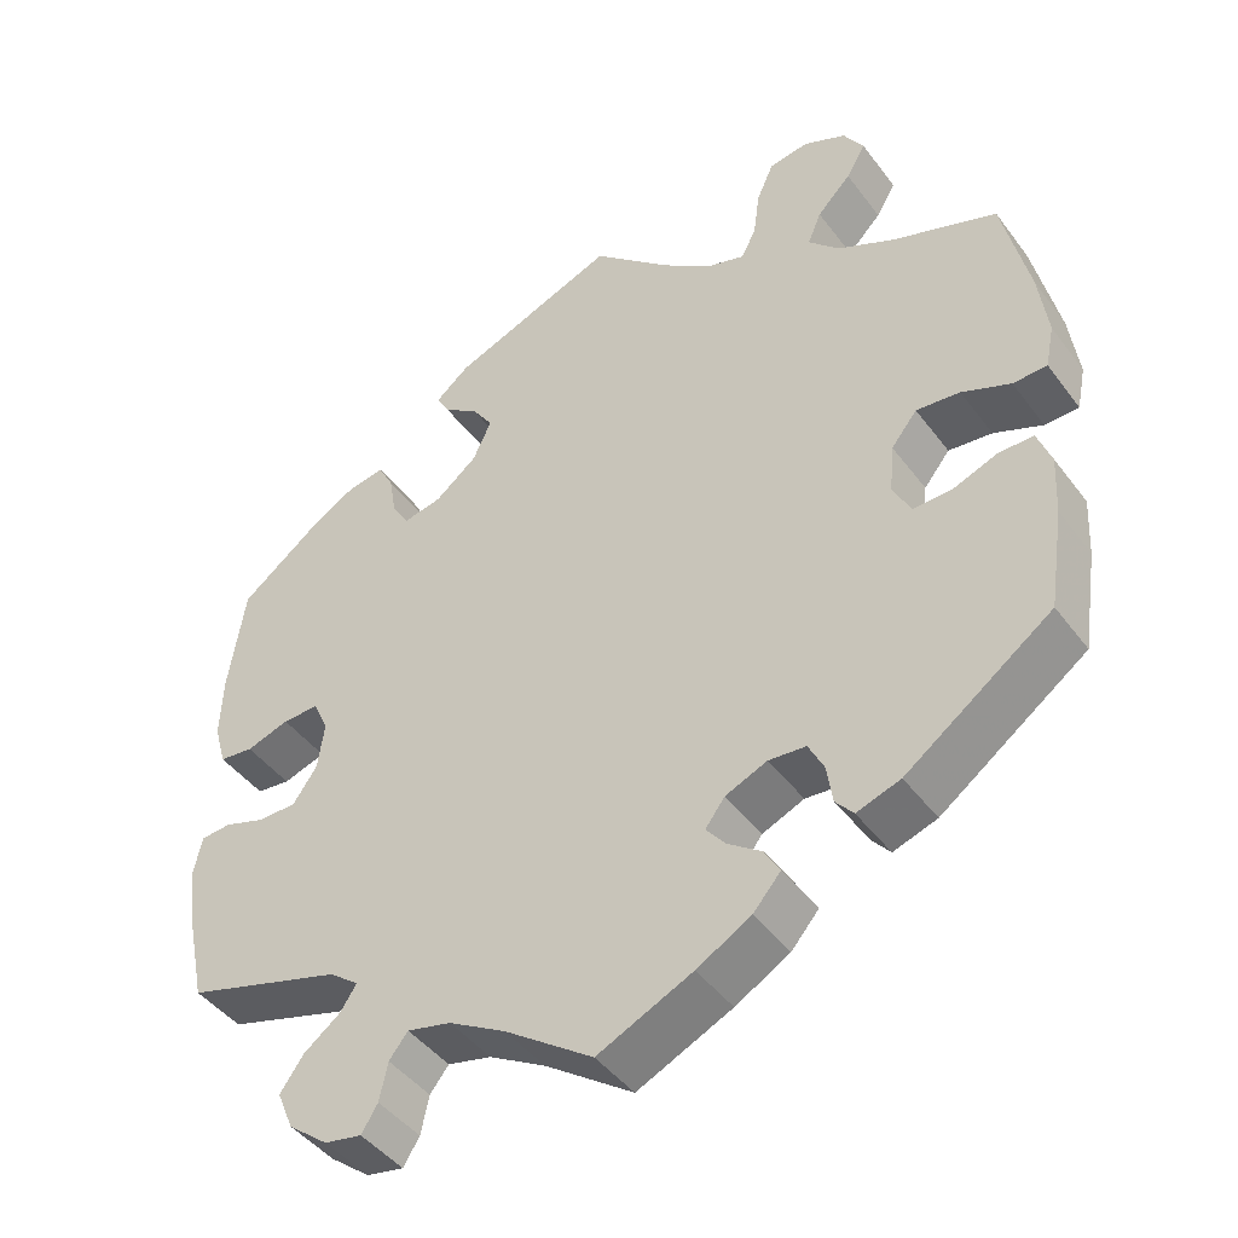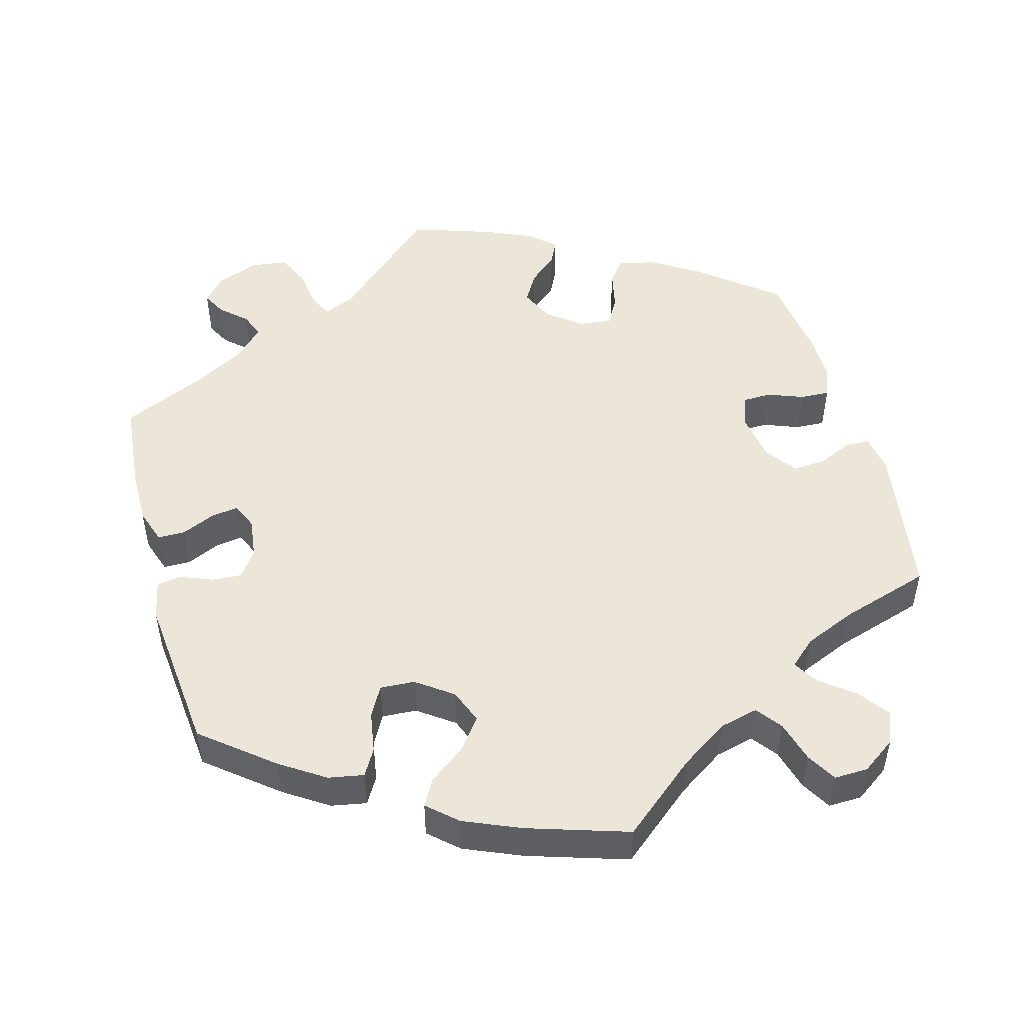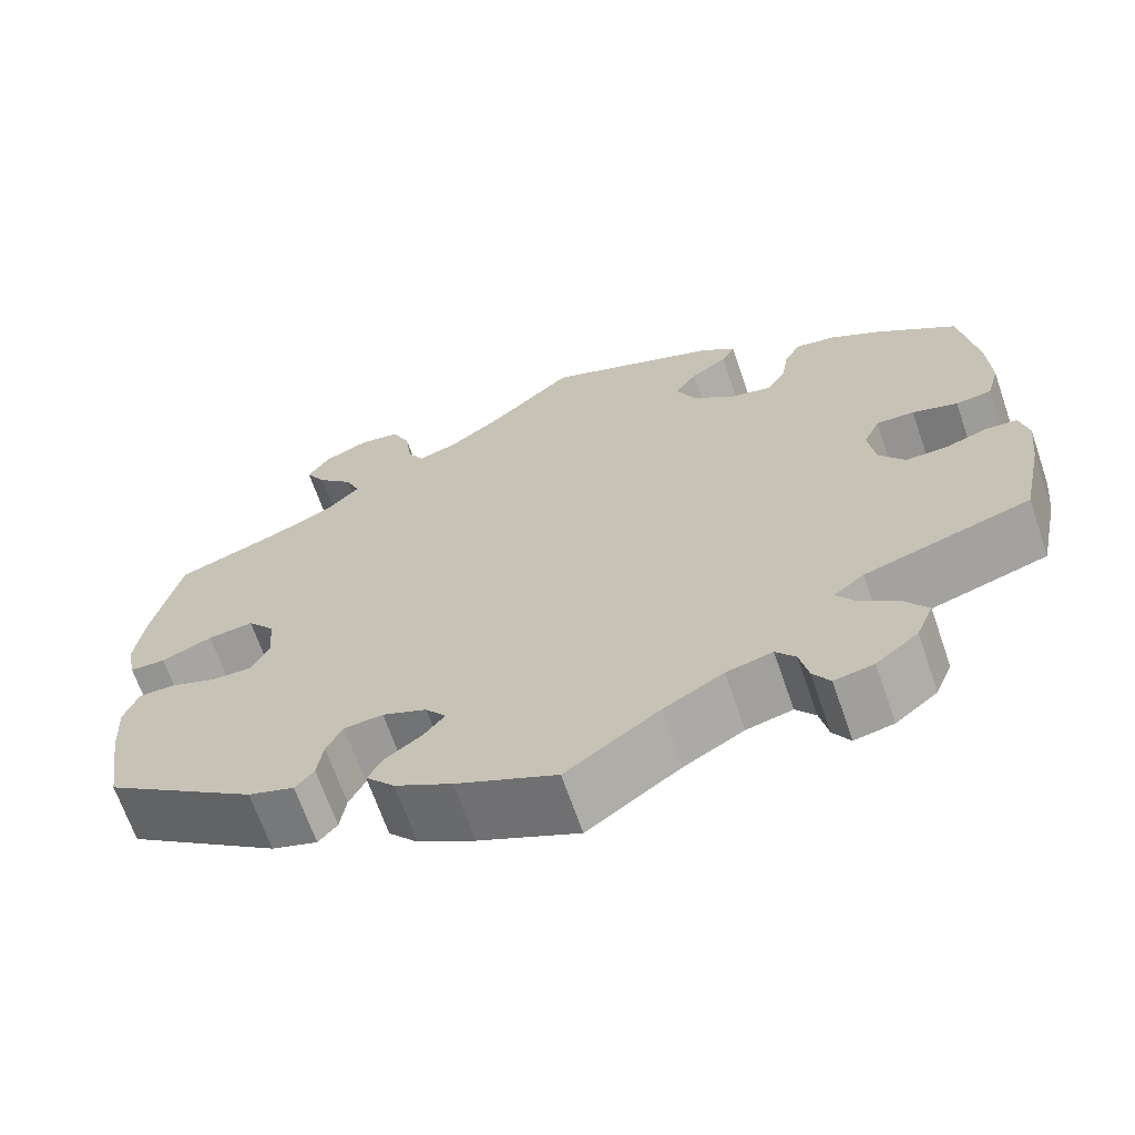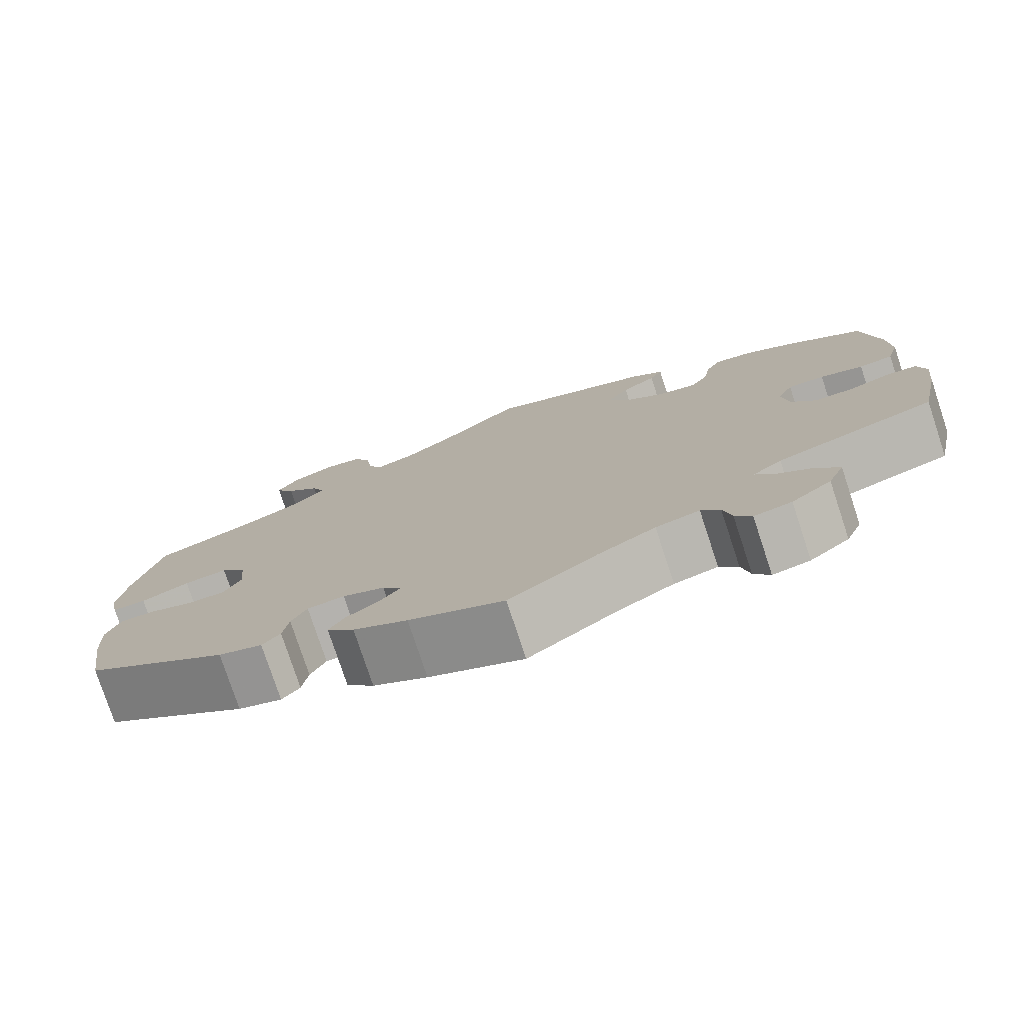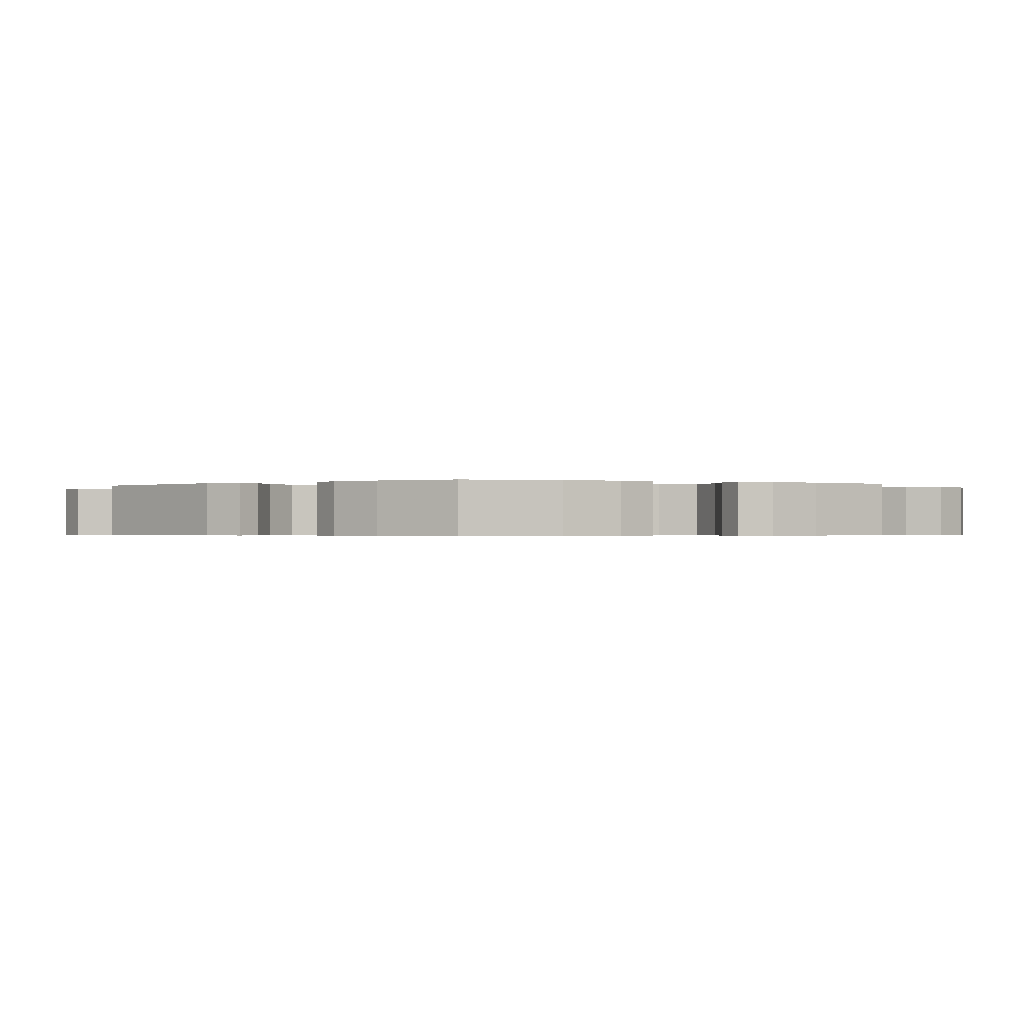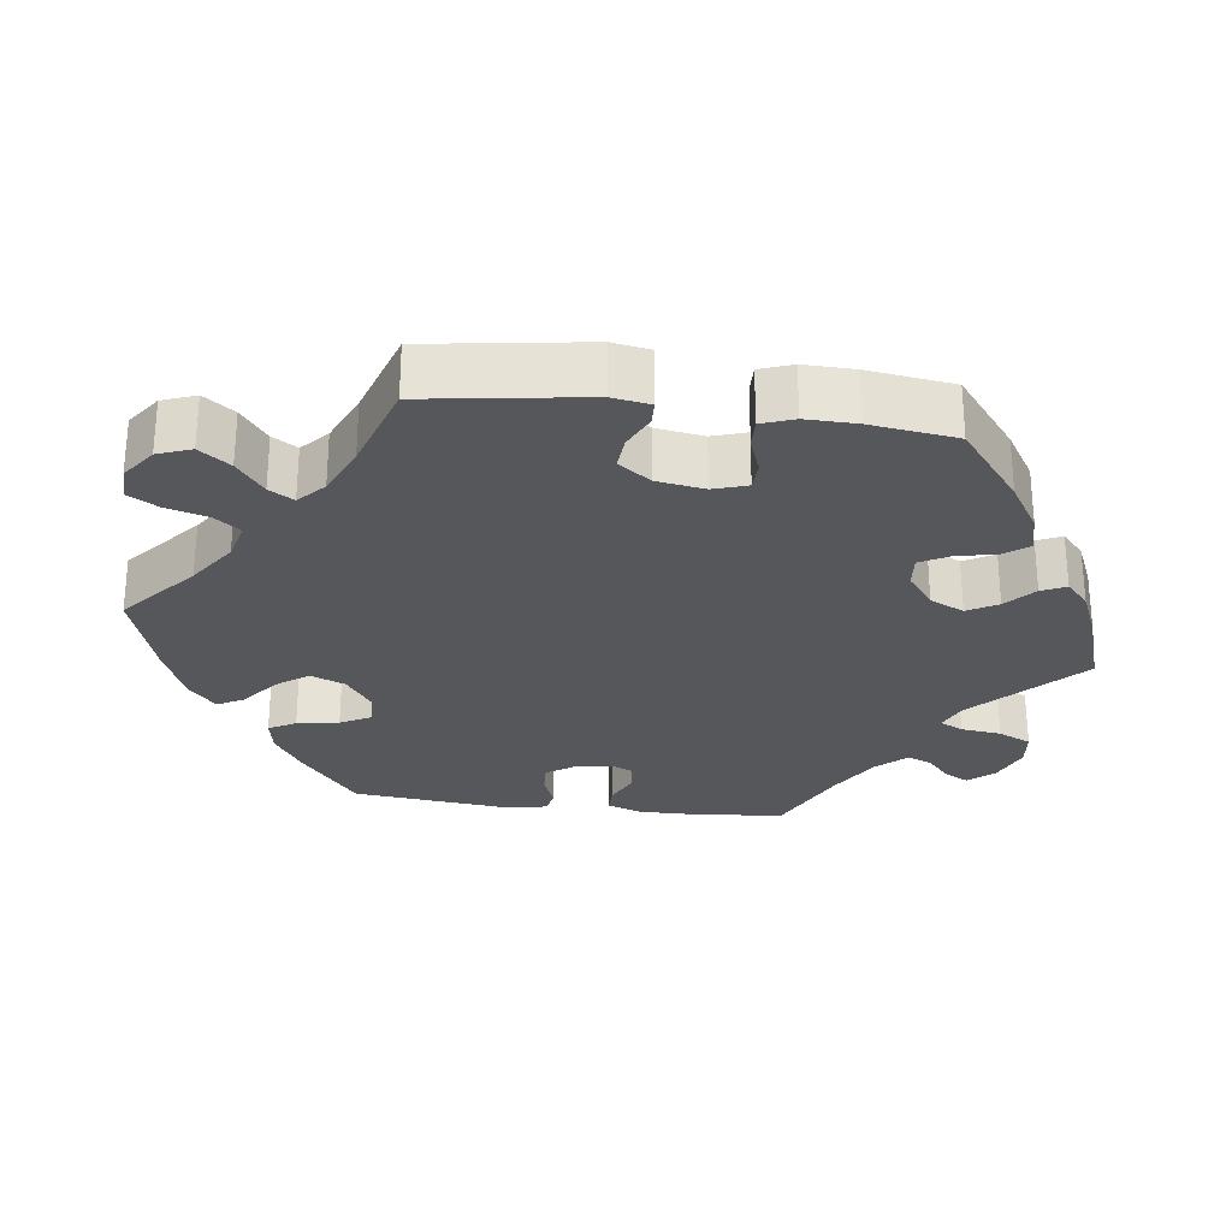
<metadata>
{"format":"obj","ext":"obj","renderer":"f3d","projection":"perspective","resolution":1024,"background":"white","views":[{"elev":-44.8,"azim":-145.7,"up":"+Z"},{"elev":49.4,"azim":-75.1,"up":"+Y"},{"elev":-67.3,"azim":19.0,"up":"+Z"},{"elev":-77.8,"azim":18.3,"up":"+Z"},{"elev":-0.5,"azim":66.4,"up":"+Y"},{"elev":-27.2,"azim":22.4,"up":"+Y"}]}
</metadata>
<code>
v 0.307 0.07 0.338
v 0.557 0.07 0.176
v 0.394 0.07 -0.045
v -0.569 0.07 0.028
v 0.503 0.07 0.038
v -0.226 0.07 0.505
v -0.274 0.07 -0.384
v 0.405 0.07 0.056
v 0.189 0.07 0.445
v 0.233 0.07 -0.49
v 0 0.07 -0.62
v 0.316 0.07 0.391
v -0.255 0.07 0.613
v -0.117 0.07 -0.566
v 0.332 0.07 -0.589
v 0.537 0.07 0.31
v 0 0.07 0.62
v -0.527 0.07 0.027
v 0.286 0.07 0.304
v 0.232 0.07 0.475
v 0.45 0.07 0.055
v 0.109 0.07 -0.543
v -0.357 0.07 -0.44
v 0.163 0.07 0.406
v -0.234 0.07 0.565
v -0.58 0.07 0.082
v -0.413 0.07 0.058
v 0.179 0.07 -0.503
v -0.357 0.07 0.597
v 0.537 0.07 -0.31
v -0.338 0.07 0.391
v 0.424 0.07 -0.088
v -0.218 0.07 -0.489
v 0.382 0.07 0.419
v 0.56 0.07 0.096
v -0.157 0.07 -0.426
v -0.199 0.07 -0.456
v 0.248 0.07 0.505
v -0.382 0.07 0.557
v -0.207 0.07 0.47
v -0.381 0.07 0.018
v -0.543 0.07 -0.065
v -0.133 0.07 -0.396
v -0.209 0.07 -0.342
v 0.57 0.07 -0.12
v 0.343 0.07 -0.369
v -0.281 0.07 -0.432
v -0.299 0.07 0.431
v 0.238 0.07 0.314
v -0.569 0.07 0.167
v 0.256 0.07 -0.519
v -0.184 0.07 -0.528
v 0.327 0.07 -0.427
v 0.472 0.07 -0.088
v -0.467 0.07 0.052
v 0.307 0.07 -0.397
v -0.445 0.07 -0.086
v -0.5 0.07 -0.065
v 0.186 0.07 0.356
v -0.397 0.07 -0.087
v 0.372 0.07 -0.461
v -0.375 0.07 -0.044
v -0.41 0.07 0.356
v 0.335 0.07 0.427
v 0.442 0.07 0.383
v 0.286 0.07 -0.598
v -0.303 0.07 -0.458
v 0.386 0.07 0.014
v -0.358 0.07 0.515
v 0.562 0.07 -0.191
v -0.537 0.07 -0.31
v -0.304 0.07 0.621
v -0.098 0.07 0.531
v -0.157 0.07 -0.364
v 0.381 0.07 -0.55
v -0.255 0.07 -0.346
v 0.207 0.07 0.539
v -0.16 0.07 0.485
v -0.56 0.07 -0.112
v -0.556 0.07 -0.186
v 0.523 0.07 -0.071
v -0.537 0.07 0.31
v 0.266 0.07 -0.566
v 0.401 0.07 -0.502
v 0.56 0.07 -0.074
v -0.316 0.07 0.472
v 0.545 0.07 0.043
v 0.307 -0 0.338
v 0.557 -0 0.176
v 0.394 -0 -0.045
v -0.569 -0 0.028
v 0.503 -0 0.038
v -0.226 -0 0.505
v -0.274 -0 -0.384
v 0.405 -0 0.056
v 0.189 -0 0.445
v 0.233 -0 -0.49
v 0 -0 -0.62
v 0.316 -0 0.391
v -0.255 -0 0.613
v -0.117 -0 -0.566
v 0.332 -0 -0.589
v 0.537 -0 0.31
v 0 -0 0.62
v -0.527 -0 0.027
v 0.286 -0 0.304
v 0.232 -0 0.475
v 0.45 -0 0.055
v 0.109 -0 -0.543
v -0.357 -0 -0.44
v 0.163 -0 0.406
v -0.234 -0 0.565
v -0.58 -0 0.082
v -0.413 -0 0.058
v 0.179 -0 -0.503
v -0.357 -0 0.597
v 0.537 -0 -0.31
v -0.338 -0 0.391
v 0.424 -0 -0.088
v -0.218 -0 -0.489
v 0.382 -0 0.419
v 0.56 -0 0.096
v -0.157 -0 -0.426
v -0.199 -0 -0.456
v 0.248 -0 0.505
v -0.382 -0 0.557
v -0.207 -0 0.47
v -0.381 -0 0.018
v -0.543 -0 -0.065
v -0.133 -0 -0.396
v -0.209 -0 -0.342
v 0.57 -0 -0.12
v 0.343 -0 -0.369
v -0.281 -0 -0.432
v -0.299 -0 0.431
v 0.238 -0 0.314
v -0.569 -0 0.167
v 0.256 -0 -0.519
v -0.184 -0 -0.528
v 0.327 -0 -0.427
v 0.472 -0 -0.088
v -0.467 -0 0.052
v 0.307 -0 -0.397
v -0.445 -0 -0.086
v -0.5 -0 -0.065
v 0.186 -0 0.356
v -0.397 -0 -0.087
v 0.372 -0 -0.461
v -0.375 -0 -0.044
v -0.41 -0 0.356
v 0.335 -0 0.427
v 0.442 -0 0.383
v 0.286 -0 -0.598
v -0.303 -0 -0.458
v 0.386 -0 0.014
v -0.358 -0 0.515
v 0.562 -0 -0.191
v -0.537 -0 -0.31
v -0.304 -0 0.621
v -0.098 -0 0.531
v -0.157 -0 -0.364
v 0.381 -0 -0.55
v -0.255 -0 -0.346
v 0.207 -0 0.539
v -0.16 -0 0.485
v -0.56 -0 -0.112
v -0.556 -0 -0.186
v 0.523 -0 -0.071
v -0.537 -0 0.31
v 0.266 -0 -0.566
v 0.401 -0 -0.502
v 0.56 -0 -0.074
v -0.316 -0 0.472
v 0.545 -0 0.043
f 7 47 67 23
f 76 7 23 71
f 44 76 71 80
f 52 33 37 36
f 52 36 43
f 22 11 14 52
f 28 22 52 43
f 10 28 43 74
f 15 66 83 51
f 15 51 10
f 75 15 10
f 53 61 84 75
f 56 53 75 10
f 45 70 30 46
f 45 46 56
f 54 81 85 45
f 32 54 45 56
f 3 32 56 10
f 35 87 5 21
f 35 21 8
f 2 35 8
f 16 2 8
f 65 16 8
f 34 65 8 68
f 1 12 64 34
f 19 1 34 68
f 77 38 20 9
f 73 17 77 9
f 78 73 9 24
f 40 78 24 59
f 72 13 25 6
f 72 6 40
f 29 72 40
f 86 69 39 29
f 48 86 29 40
f 31 48 40 59
f 26 50 82 63
f 55 18 4 26
f 27 55 26 63
f 41 27 63 31
f 79 42 58 57
f 79 57 60
f 80 79 60
f 44 80 60
f 74 44 60 62
f 49 19 68 3
f 49 3 10 74
f 31 59 49 74
f 62 41 31 74
f 110 154 134 94
f 158 110 94 163
f 167 158 163 131
f 123 124 120 139
f 130 123 139
f 139 101 98 109
f 130 139 109 115
f 161 130 115 97
f 138 170 153 102
f 97 138 102
f 97 102 162
f 162 171 148 140
f 97 162 140 143
f 133 117 157 132
f 143 133 132
f 132 172 168 141
f 143 132 141 119
f 97 143 119 90
f 108 92 174 122
f 95 108 122
f 95 122 89
f 95 89 103
f 95 103 152
f 155 95 152 121
f 121 151 99 88
f 155 121 88 106
f 96 107 125 164
f 96 164 104 160
f 111 96 160 165
f 146 111 165 127
f 93 112 100 159
f 127 93 159
f 127 159 116
f 116 126 156 173
f 127 116 173 135
f 146 127 135 118
f 150 169 137 113
f 113 91 105 142
f 150 113 142 114
f 118 150 114 128
f 144 145 129 166
f 147 144 166
f 147 166 167
f 147 167 131
f 149 147 131 161
f 90 155 106 136
f 161 97 90 136
f 161 136 146 118
f 161 118 128 149
f 80 167 166 79
f 79 166 129 42
f 42 129 145 58
f 58 145 144 57
f 57 144 147 60
f 60 147 149 62
f 62 149 128 41
f 41 128 114 27
f 27 114 142 55
f 55 142 105 18
f 18 105 91 4
f 4 91 113 26
f 26 113 137 50
f 50 137 169 82
f 82 169 150 63
f 63 150 118 31
f 31 118 135 48
f 48 135 173 86
f 86 173 156 69
f 69 156 126 39
f 39 126 116 29
f 29 116 159 72
f 72 159 100 13
f 13 100 112 25
f 25 112 93 6
f 6 93 127 40
f 40 127 165 78
f 78 165 160 73
f 73 160 104 17
f 17 104 164 77
f 77 164 125 38
f 38 125 107 20
f 20 107 96 9
f 9 96 111 24
f 24 111 146 59
f 59 146 136 49
f 49 136 106 19
f 19 106 88 1
f 1 88 99 12
f 12 99 151 64
f 64 151 121 34
f 34 121 152 65
f 65 152 103 16
f 16 103 89 2
f 2 89 122 35
f 35 122 174 87
f 87 174 92 5
f 5 92 108 21
f 21 108 95 8
f 8 95 155 68
f 68 155 90 3
f 3 90 119 32
f 32 119 141 54
f 54 141 168 81
f 81 168 172 85
f 85 172 132 45
f 45 132 157 70
f 70 157 117 30
f 30 117 133 46
f 46 133 143 56
f 56 143 140 53
f 53 140 148 61
f 61 148 171 84
f 84 171 162 75
f 75 162 102 15
f 15 102 153 66
f 66 153 170 83
f 83 170 138 51
f 51 138 97 10
f 10 97 115 28
f 28 115 109 22
f 22 109 98 11
f 11 98 101 14
f 14 101 139 52
f 52 139 120 33
f 33 120 124 37
f 37 124 123 36
f 36 123 130 43
f 43 130 161 74
f 74 161 131 44
f 44 131 163 76
f 76 163 94 7
f 7 94 134 47
f 47 134 154 67
f 67 154 110 23
f 23 110 158 71
f 71 158 167 80

</code>
